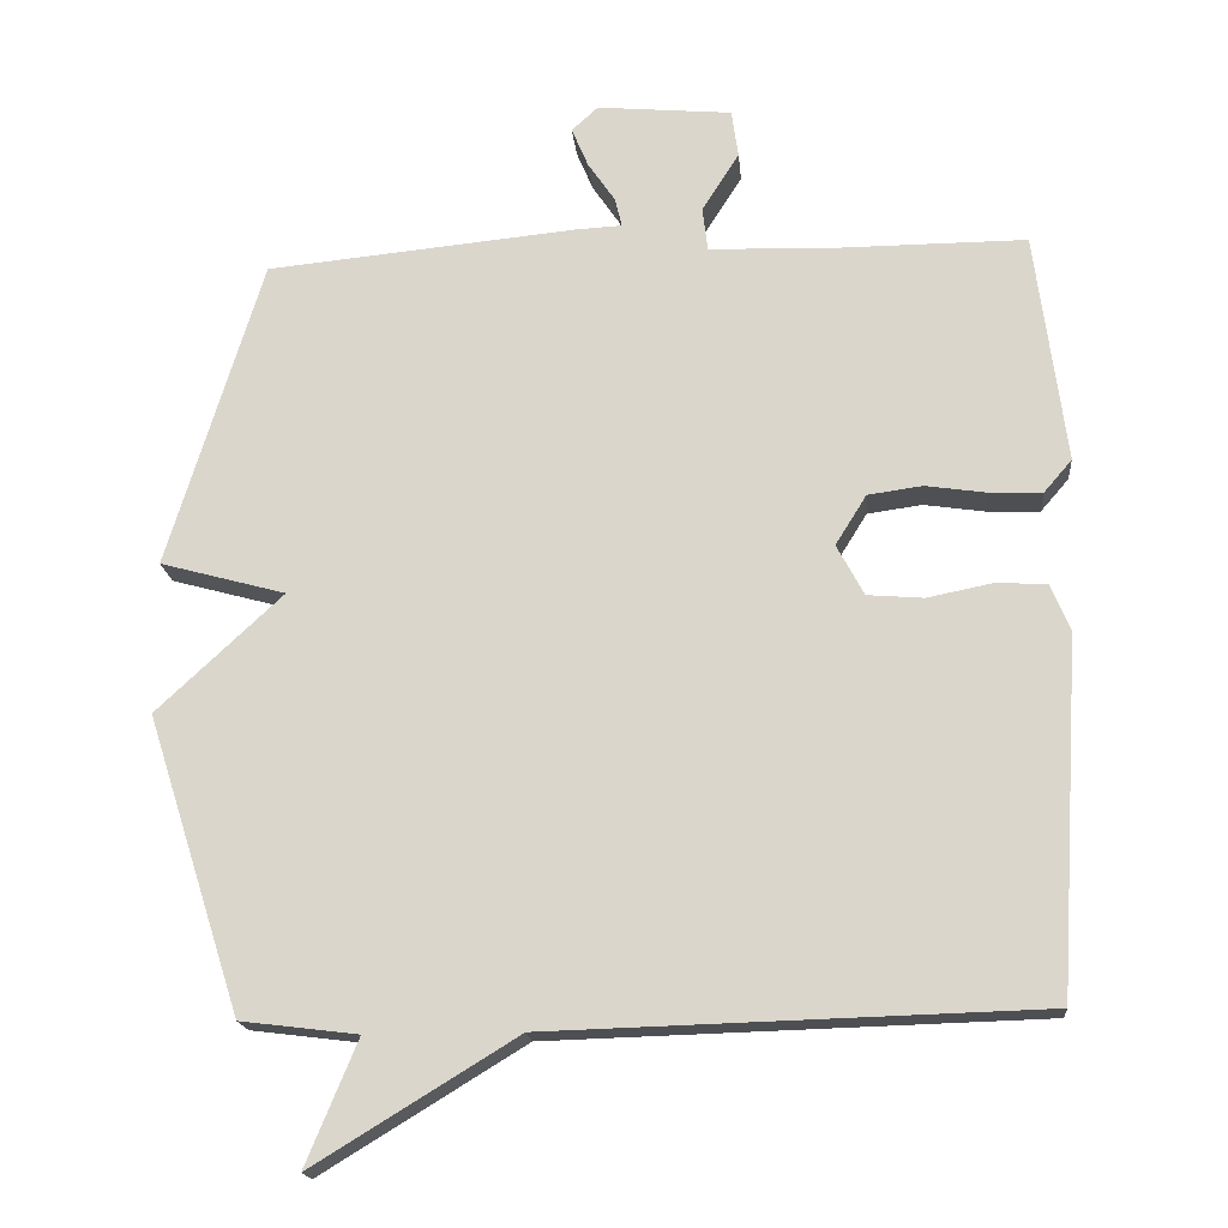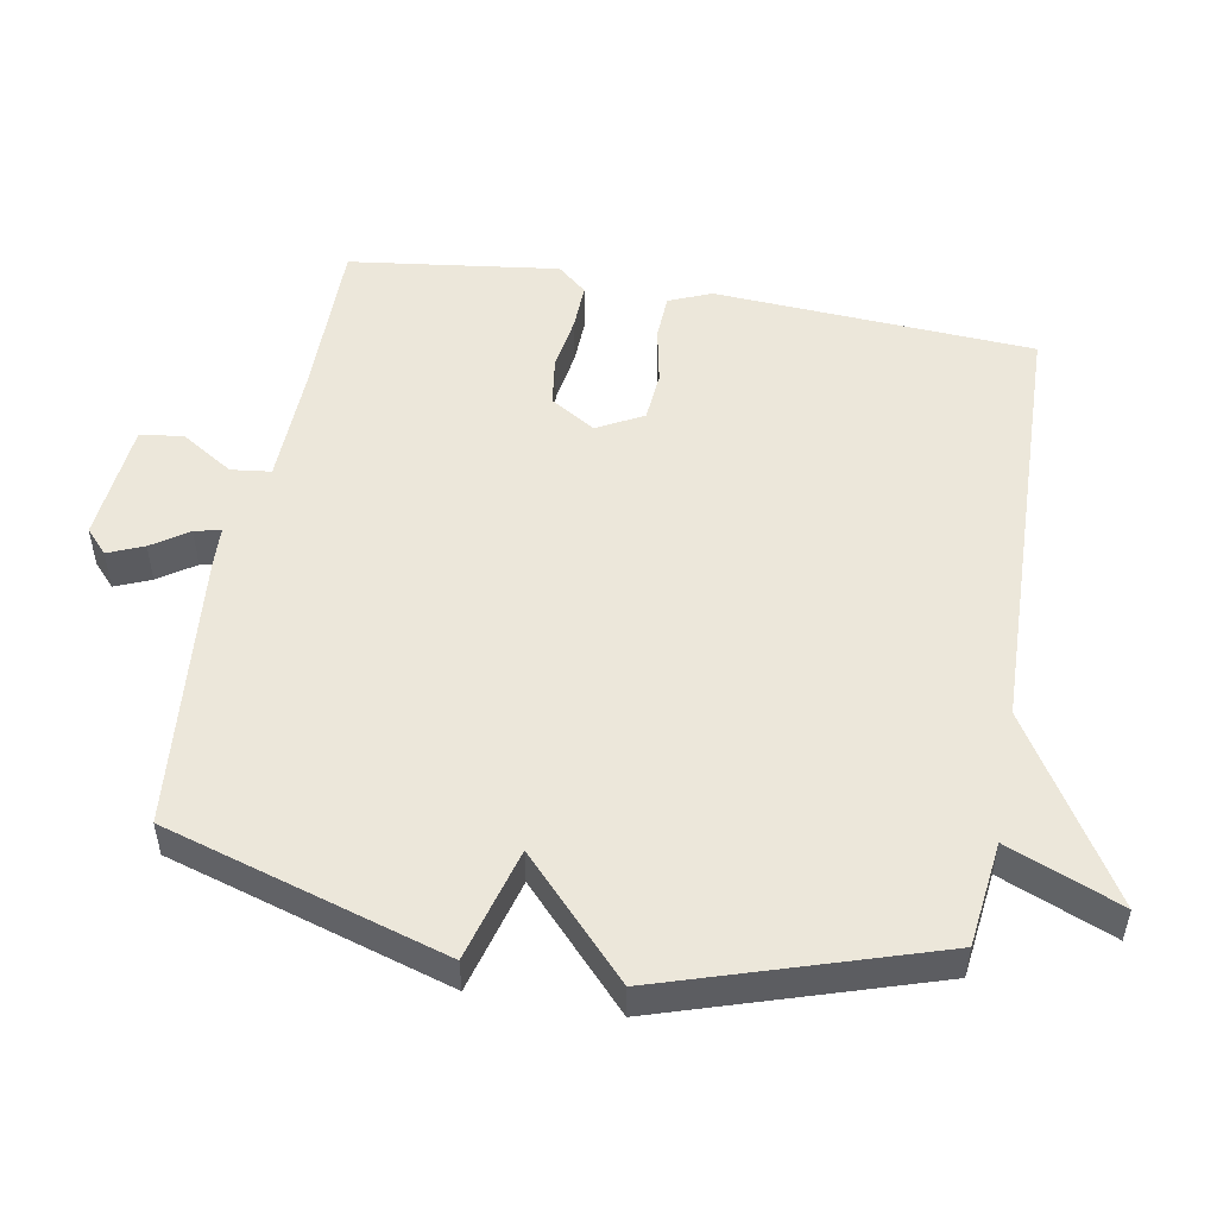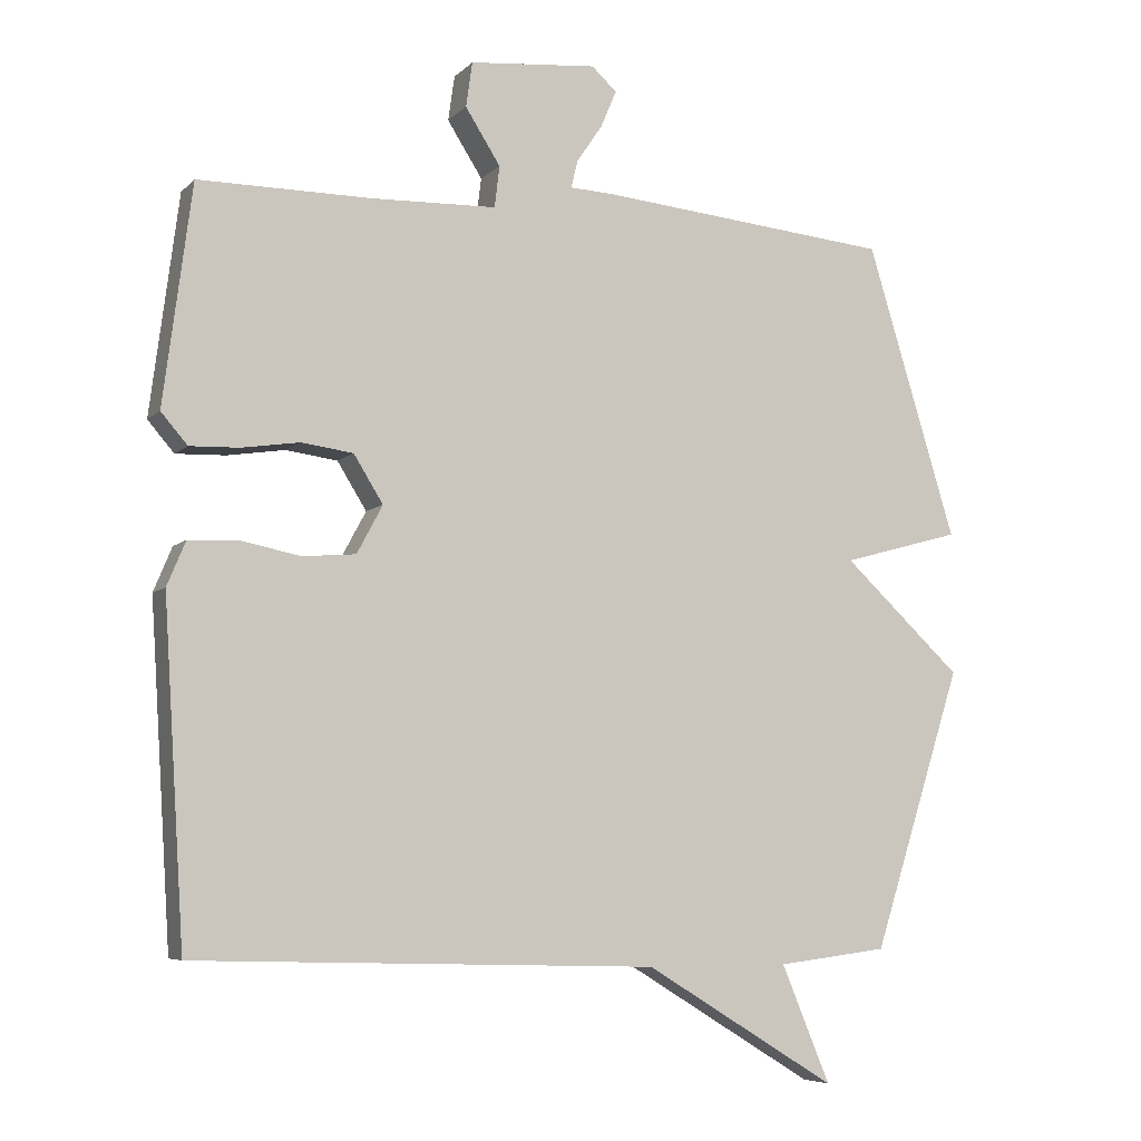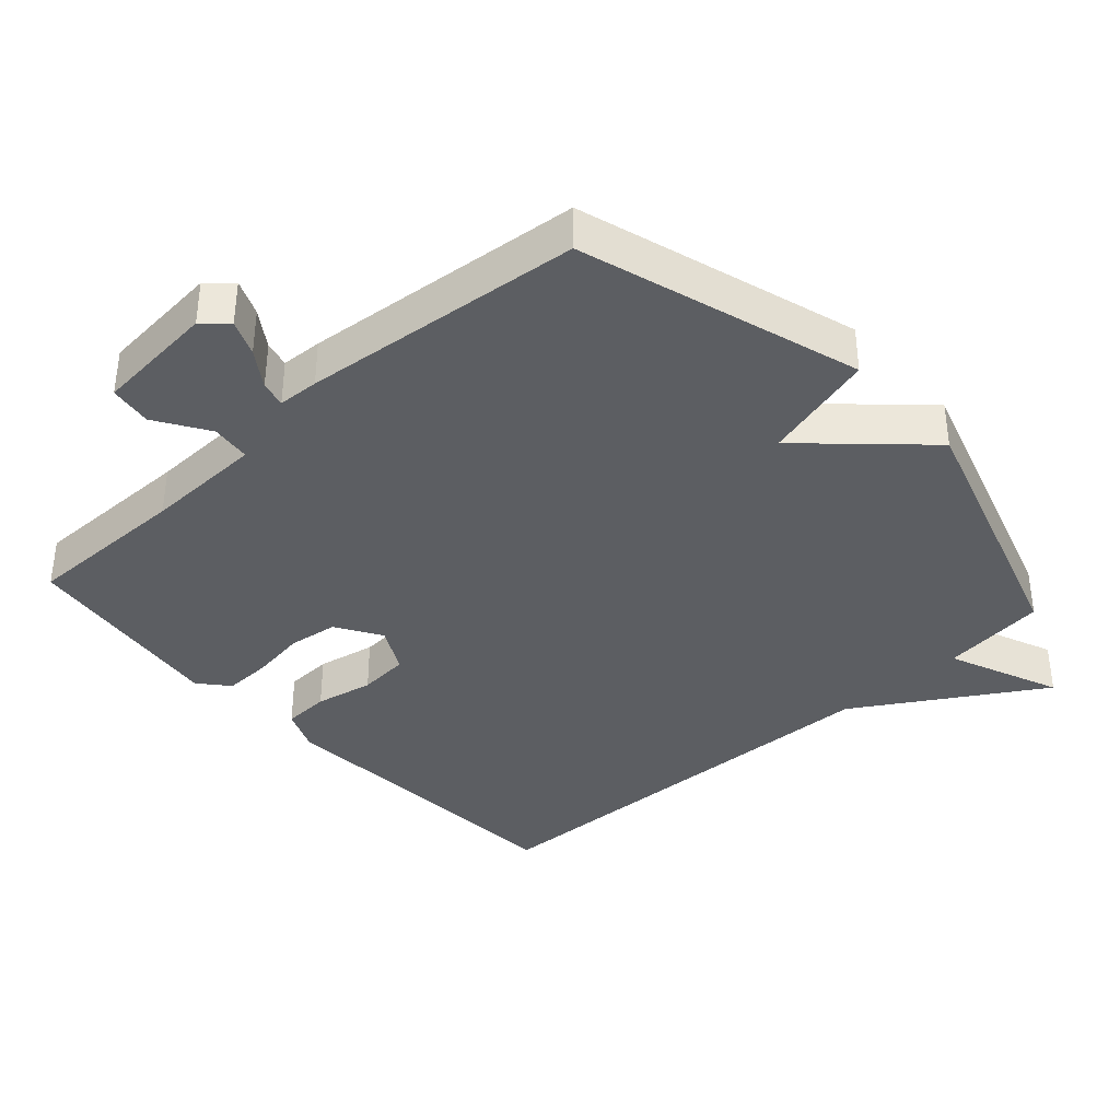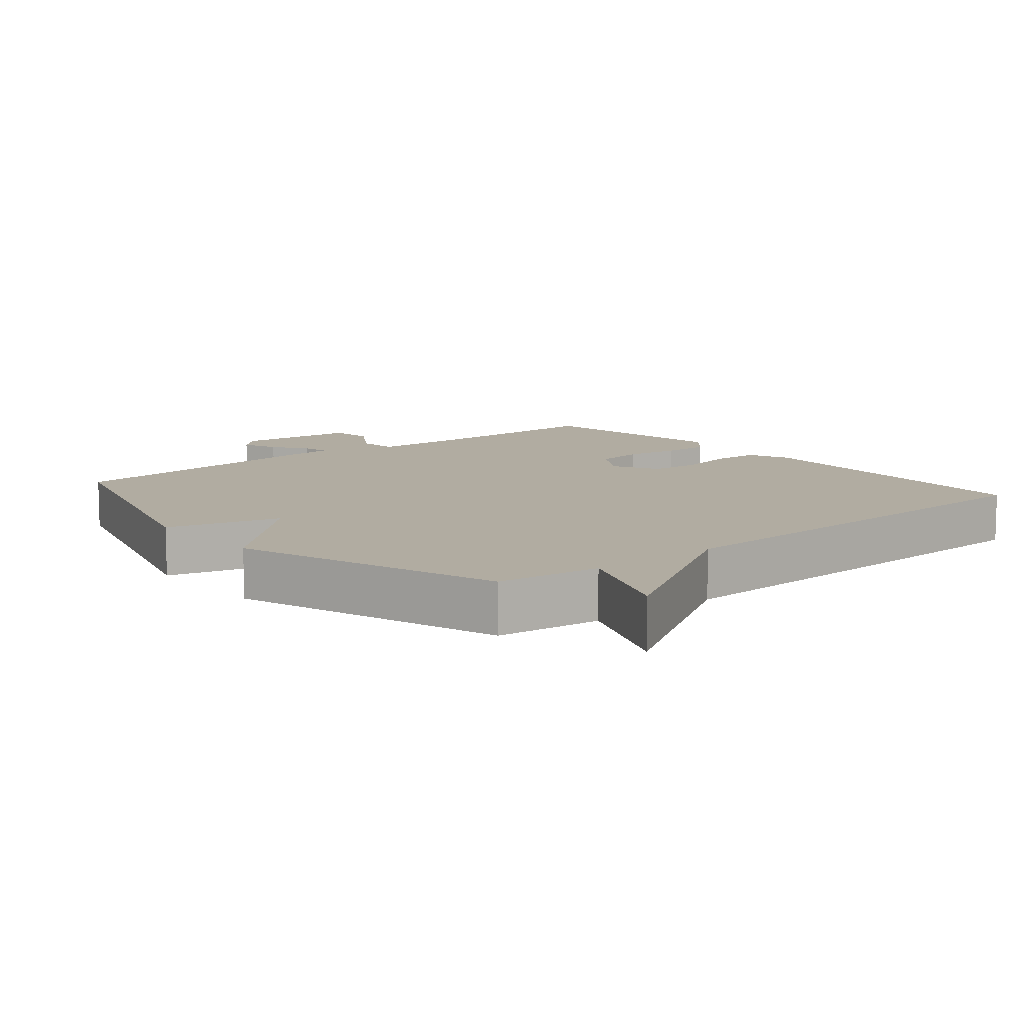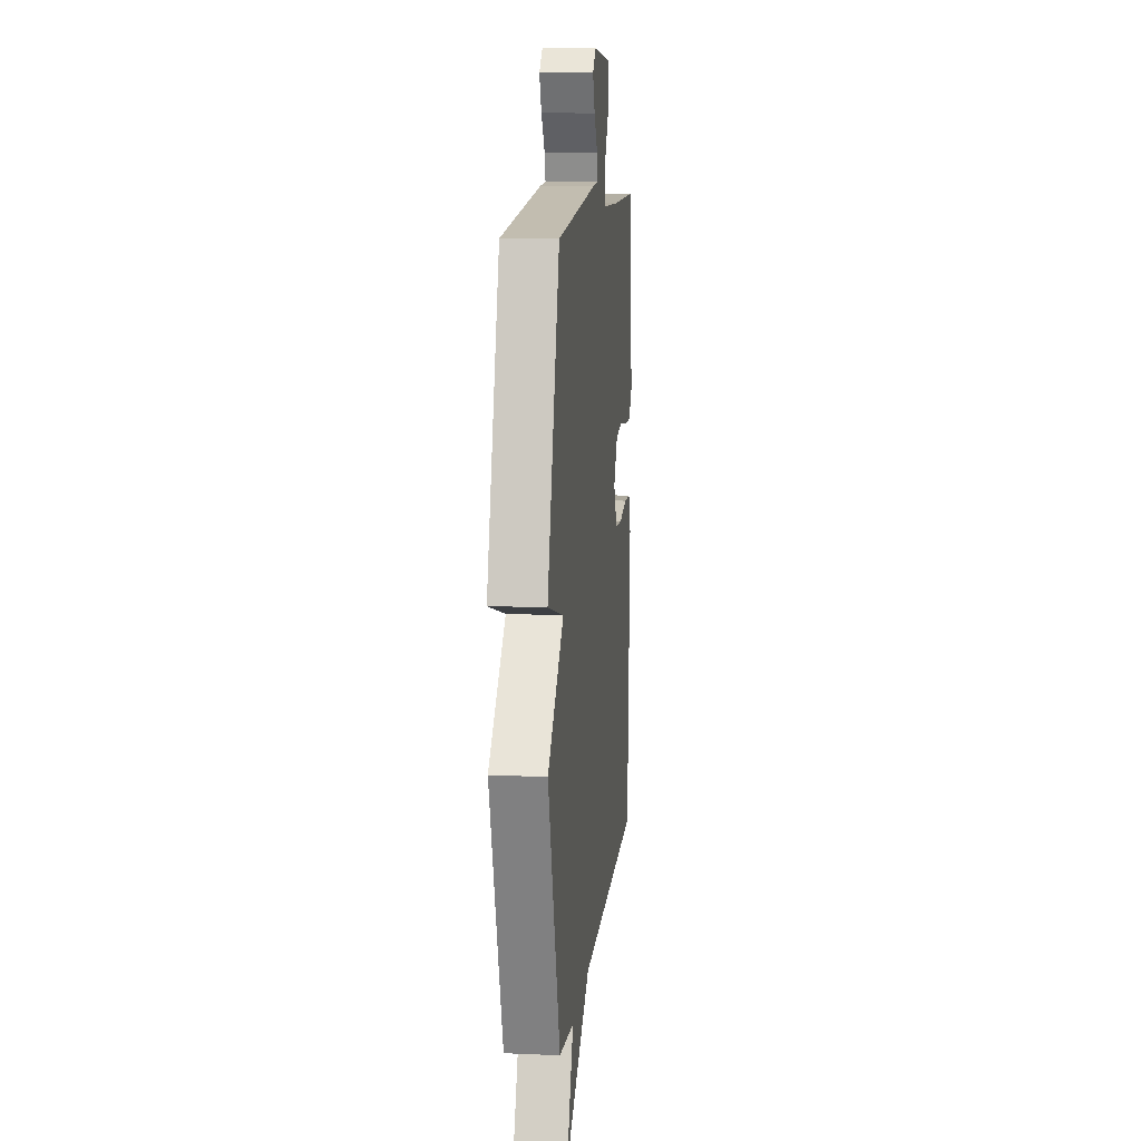
<metadata>
{"format":"obj","ext":"obj","renderer":"f3d","projection":"perspective","resolution":1024,"background":"white","views":[{"elev":-17.9,"azim":-174.9,"up":"+Z"},{"elev":51.1,"azim":100.2,"up":"+Y"},{"elev":-6.2,"azim":-22.9,"up":"+Z"},{"elev":-37.5,"azim":42.1,"up":"+Y"},{"elev":10.2,"azim":140.0,"up":"+Y"},{"elev":11.3,"azim":96.0,"up":"+Z"}]}
</metadata>
<code>
v 0.5 0.07 -0.5
v 0.346 0.07 -0.519
v 0.414 0.07 -0.683
v 0.146 0.07 -0.519
v -0.5 0.07 -0.5
v -0.529 0.07 -0.032
v -0.503 0.07 0.03
v -0.435 0.07 0.033
v -0.35 0.07 0.016
v -0.276 0.07 0.022
v -0.24 0.07 0.089
v -0.281 0.07 0.155
v -0.353 0.07 0.165
v -0.434 0.07 0.153
v -0.503 0.07 0.151
v -0.54 0.07 0.194
v -0.5 0.07 0.5
v -0.258 0.07 0.499
v -0.084 0.07 0.504
v -0.077 0.07 0.562
v -0.126 0.07 0.639
v -0.117 0.07 0.702
v 0.061 0.07 0.718
v 0.096 0.07 0.686
v 0.074 0.07 0.634
v 0.038 0.07 0.581
v 0.029 0.07 0.543
v 0.089 0.07 0.54
v 0.5 0.07 0.5
v 0.625 0.07 0.091
v 0.459 0.07 0.046
v 0.625 0.07 -0.109
v 0.5 0 -0.5
v 0.346 0 -0.519
v 0.414 0 -0.683
v 0.146 0 -0.519
v -0.5 0 -0.5
v -0.529 0 -0.032
v -0.503 0 0.03
v -0.435 0 0.033
v -0.35 0 0.016
v -0.276 0 0.022
v -0.24 0 0.089
v -0.281 0 0.155
v -0.353 0 0.165
v -0.434 0 0.153
v -0.503 0 0.151
v -0.54 0 0.194
v -0.5 0 0.5
v -0.258 0 0.499
v -0.084 0 0.504
v -0.077 0 0.562
v -0.126 0 0.639
v -0.117 0 0.702
v 0.061 0 0.718
v 0.096 0 0.686
v 0.074 0 0.634
v 0.038 0 0.581
v 0.029 0 0.543
v 0.089 0 0.54
v 0.5 0 0.5
v 0.625 0 0.091
v 0.459 0 0.046
v 0.625 0 -0.109
f 31 32 1 2
f 29 30 31
f 28 29 31
f 27 28 31
f 27 31 2
f 24 25 26
f 23 24 26
f 22 23 26
f 21 22 26
f 20 21 26
f 19 20 26 27
f 16 17 18
f 15 16 18
f 14 15 18
f 13 14 18
f 12 13 18 19
f 19 27 2
f 12 19 2
f 11 12 2
f 7 8 9
f 6 7 9
f 5 6 9
f 4 5 9
f 4 9 10
f 4 10 11
f 3 4 11
f 2 3 11
f 34 33 64 63
f 63 62 61
f 63 61 60
f 63 60 59
f 34 63 59
f 58 57 56
f 58 56 55
f 58 55 54
f 58 54 53
f 58 53 52
f 59 58 52 51
f 50 49 48
f 50 48 47
f 50 47 46
f 50 46 45
f 51 50 45 44
f 34 59 51
f 34 51 44
f 34 44 43
f 41 40 39
f 41 39 38
f 41 38 37
f 41 37 36
f 42 41 36
f 43 42 36
f 43 36 35
f 43 35 34
f 1 33 34 2
f 2 34 35 3
f 3 35 36 4
f 4 36 37 5
f 5 37 38 6
f 6 38 39 7
f 7 39 40 8
f 8 40 41 9
f 9 41 42 10
f 10 42 43 11
f 11 43 44 12
f 12 44 45 13
f 13 45 46 14
f 14 46 47 15
f 15 47 48 16
f 16 48 49 17
f 17 49 50 18
f 18 50 51 19
f 19 51 52 20
f 20 52 53 21
f 21 53 54 22
f 22 54 55 23
f 23 55 56 24
f 24 56 57 25
f 25 57 58 26
f 26 58 59 27
f 27 59 60 28
f 28 60 61 29
f 29 61 62 30
f 30 62 63 31
f 31 63 64 32
f 32 64 33 1

</code>
